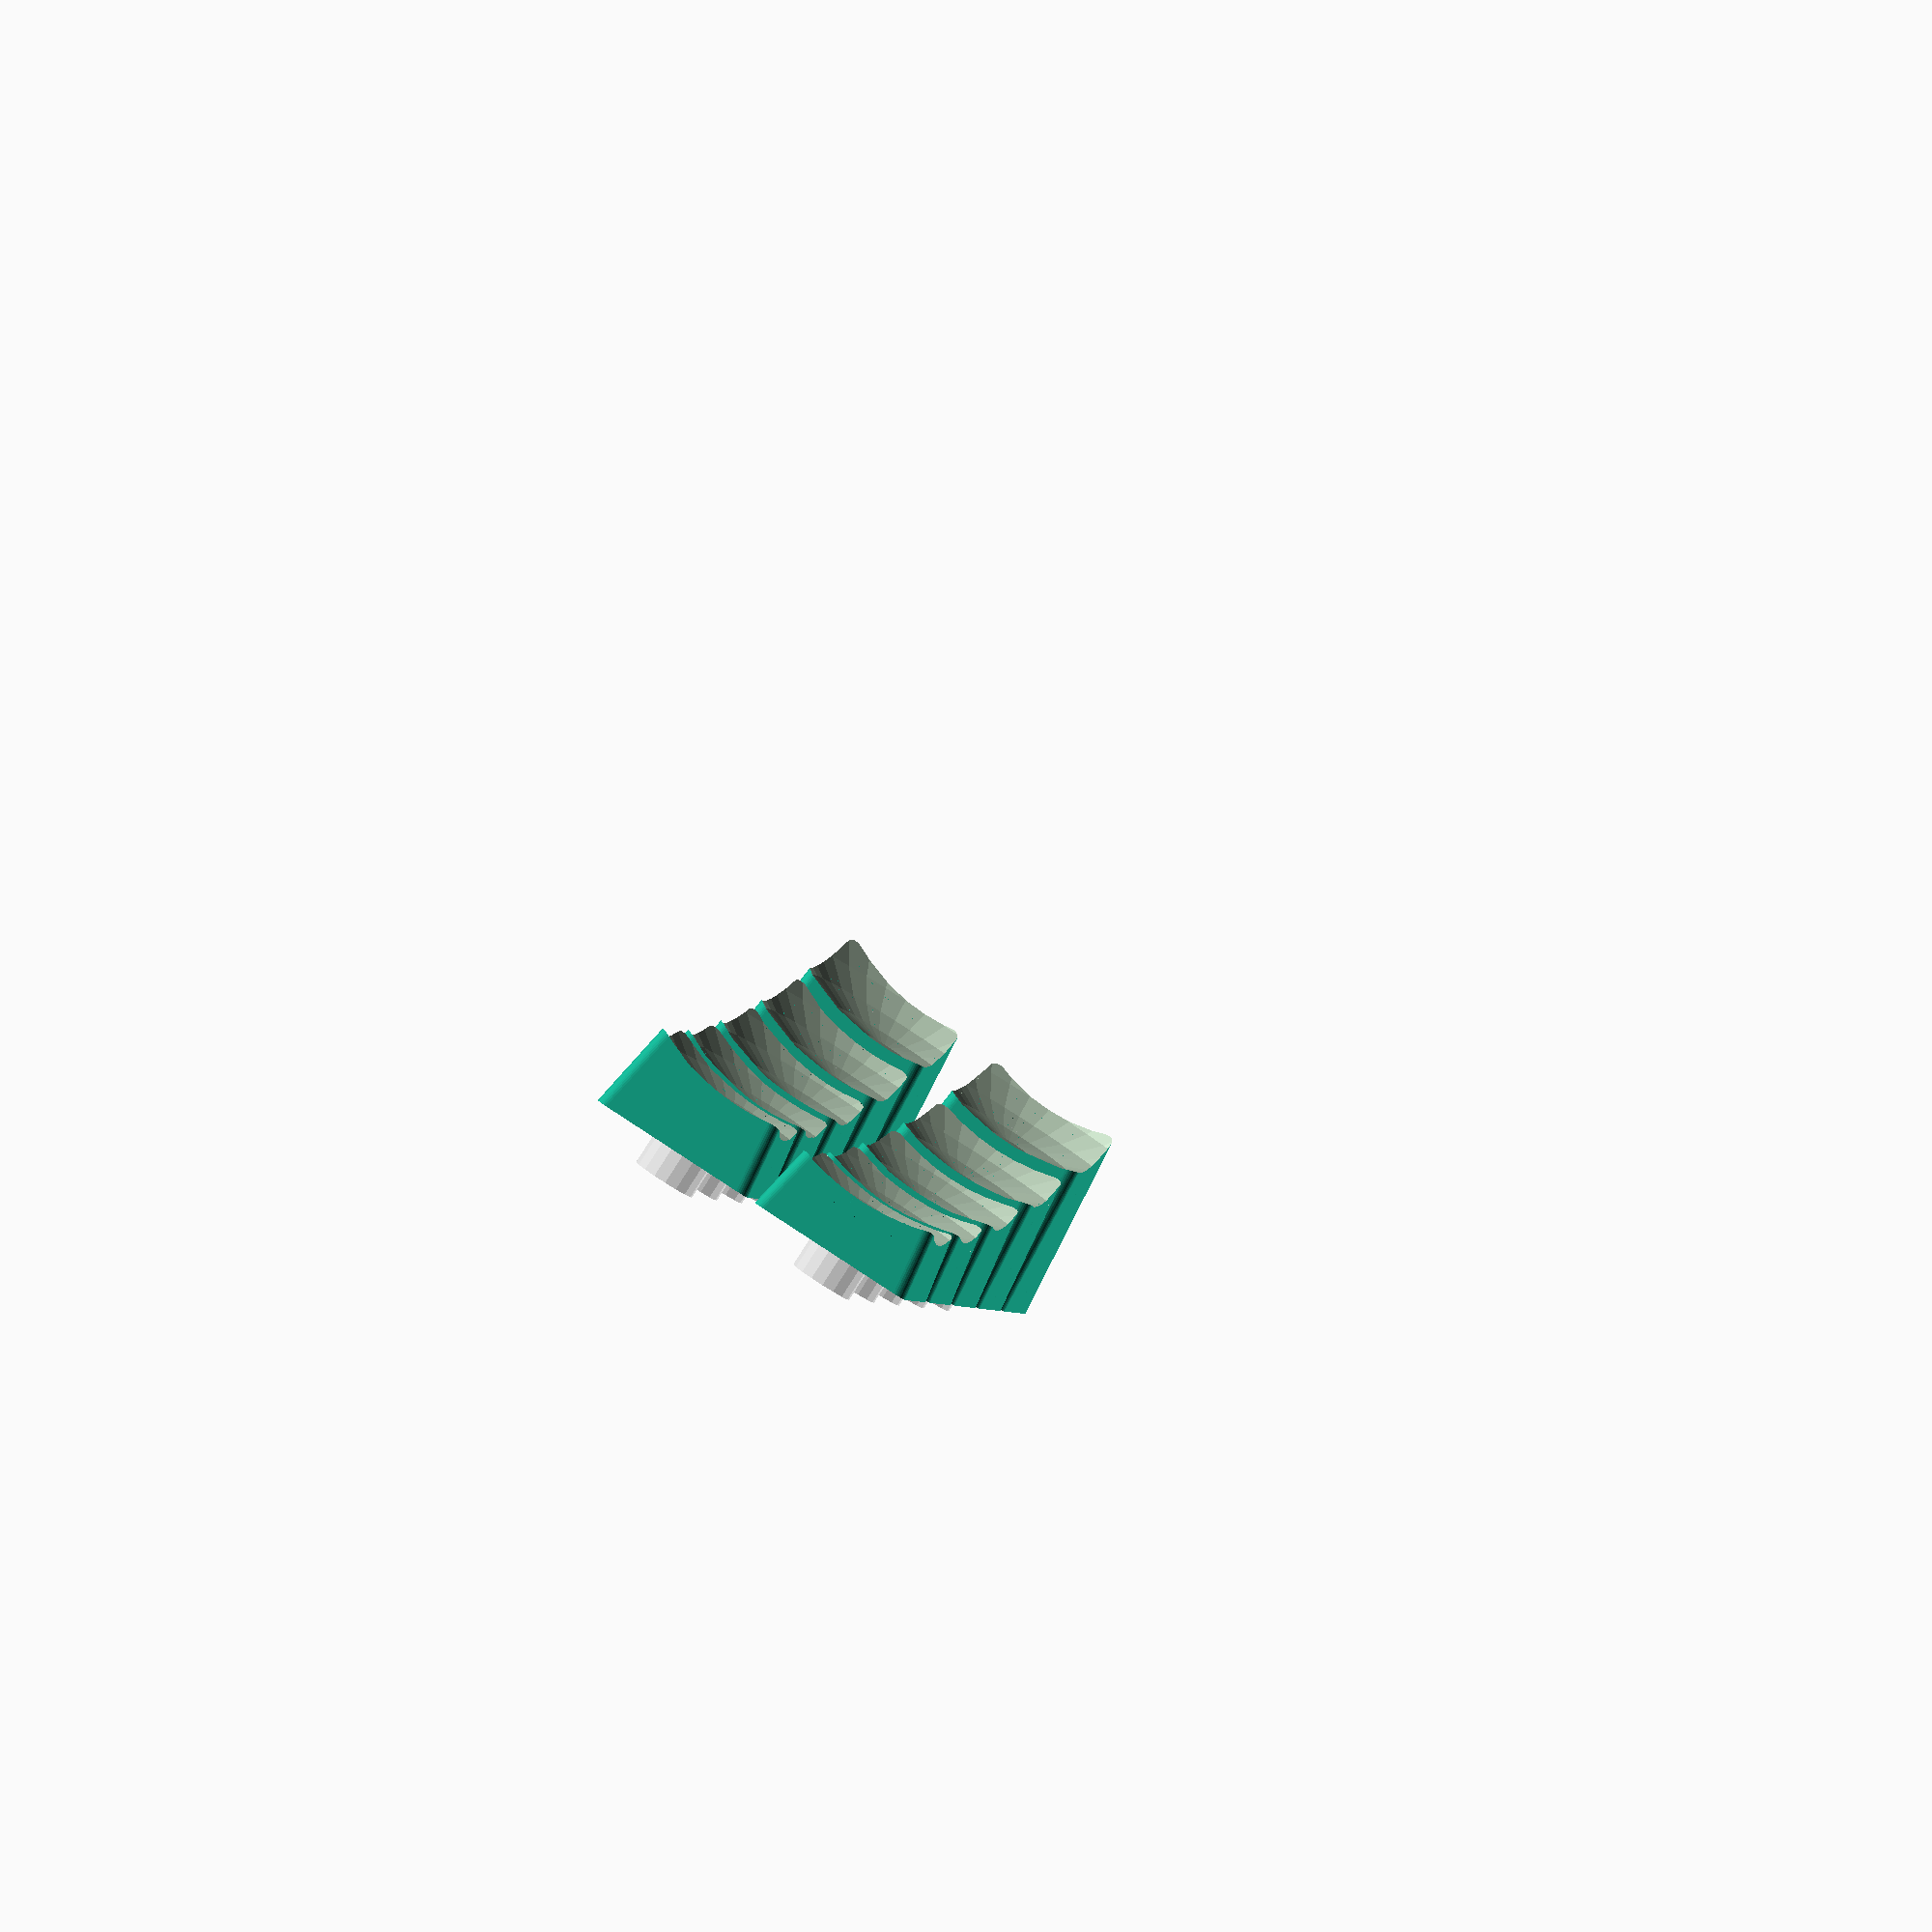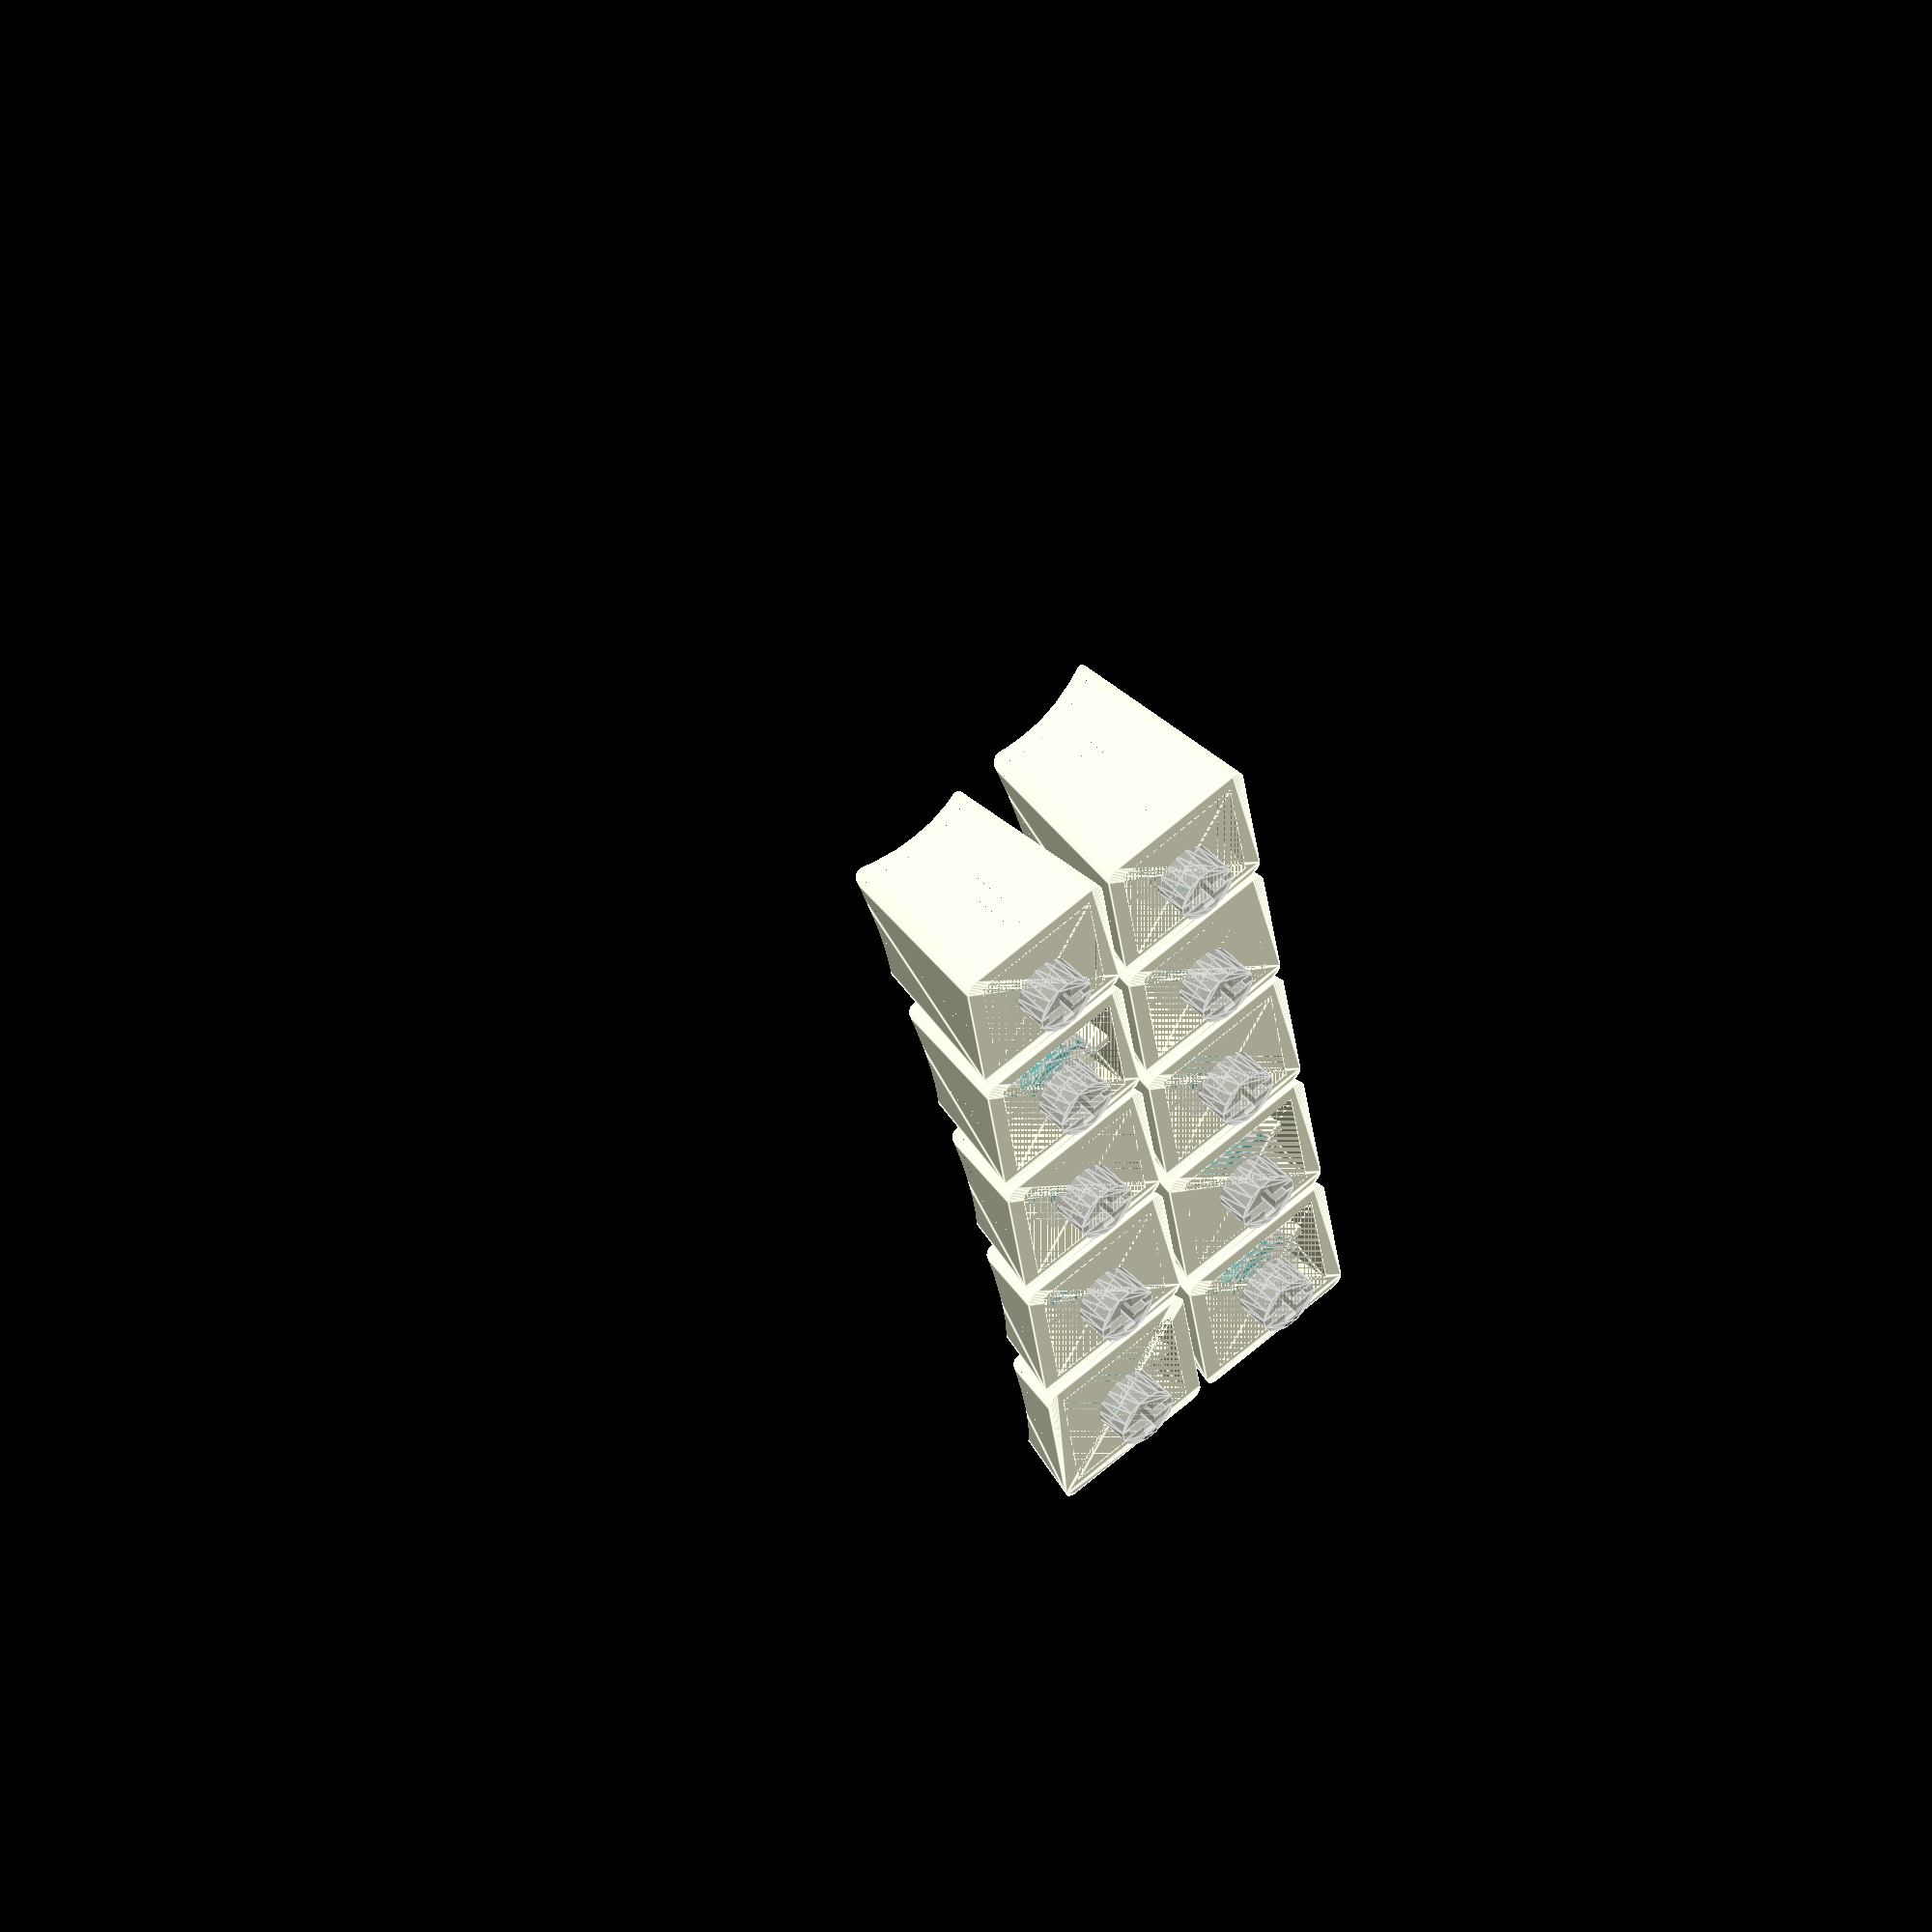
<openscad>

$fs = 0.1;
$fa = 10;

module polygon_pyramid(n, r, h) {
    linear_extrude(h) polygon([
        for (a = [180.0 / n : 360.0 / n : 360.0 + 180.0 / n])
            [r * sin(a), r * cos(a)]
    ]);
}

module keycap(x, y, w = 1, h = 1, is_cylindrical = false, is_home_position = false) {
    key_pitch = 16;
    thickness = 1.5;
    top_w = key_pitch * w - 4;
    top_h = key_pitch * h - 4;
    bottom_w = key_pitch * w - 0.75;
    bottom_h = key_pitch * h - 0.75;
    height = 6.75;
    dish_r = 20;

    tilt_xr = 250;
    tilt_yr = 120;
    tilt_xa = acos(key_pitch * x / tilt_xr);
    tilt_ya = acos(key_pitch * y / tilt_yr);

    dish_position_z = tilt_xr + tilt_yr
            - tilt_xr * sin(tilt_xa) - tilt_yr * sin(tilt_ya);

    module dish(height) {
        if (is_cylindrical) {
            translate([
                    -dish_r * cos(tilt_xa),
                    0,
                    height + dish_position_z + dish_r - 3
            ]) {
                minkowski() {
                    cube(center = true, [
                            key_pitch * (w - 1) + 0.001,
                            key_pitch * (h - 1) + 0.001,
                            0.001
                    ]);

                    rotate([-tilt_ya, 0, 0]) {
                        cylinder(r = dish_r, h = dish_r, center = true);
                    }
                }
            }
        } else {
            translate([
                    -dish_r * cos(tilt_xa),
                    -dish_r * cos(tilt_ya),
                    height + dish_position_z + dish_r - 3
            ]) {
                minkowski() {
                    cube(center = true, [
                            key_pitch * (w - 1) + 0.001,
                            key_pitch * (h - 1) + 0.001,
                            0.001
                    ]);

                    sphere(dish_r);
                }
            }
        }
    }

    module outer() {
        module round_rect_pyramid(height) {
            module round_rect(w, h, r) {
                minkowski() {
                    cube([w - r * 2, h - r * 2, 0.01], center = true);
                    cylinder(r = r, h = 0.001);
                }
            }

            hull() {
                translate([0, 0, height]) {
                    round_rect(top_w, top_h, 1);
                }

                round_rect(bottom_w, bottom_h, 1);
            }
        }

        difference() {
            round_rect_pyramid(height + dish_position_z + 3);
            dish(height);
        }
    }

    module inner() {
        module rect_pyramid(top_w, top_h, bottom_w, bottom_h, height) {
            hull() {
                translate([0, 0, height]) {
                    cube([top_w, top_h, 0.01], center = true);
                }

                cube([bottom_w, bottom_h, 0.01], center = true);
            }
        }

        difference() {
            rect_pyramid(
                    top_w - thickness * 2, top_h - thickness * 2,
                    bottom_w - thickness * 2, bottom_h - thickness * 2,
                    height + dish_position_z + 3
            );

            dish(height - thickness);
        }
    }

    module pillar() {
        union() {
            translate([     0, -1.5 / 2, 1 + (x > 0 ? 1 : 0)]) cube([32.0,  1.5, 32]);
            translate([   -32, -1.5 / 2, 1 + (x < 0 ? 1 : 0)]) cube([32.0,  1.5, 32]);
            translate([-1 / 2,        0, 1 + (y > 0 ? 1 : 0)]) cube([ 1.0, 32.0, 32]);
            translate([-1 / 2,      -32, 1 + (y < 0 ? 1 : 0)]) cube([ 1.0, 32.0, 32]);
        }
    }

    module stem_holder_foundation() {
        polygon_pyramid(16, 2.81, h = 32);
    }

    module home_position_mark() {
        translate([
                0,
                -top_h / 2,
                height + dish_position_z + 0.85
        ]) {
            rotate([0, tilt_xa, 0]) {
                minkowski() {
                    cube([1, 0.001, 2.75], center = true);
                    sphere(0.3);
                }
            }
        }
    }

    difference() {
        union() {
            difference() {
                union() {
                    outer();

                    if (is_home_position) {
                        home_position_mark();
                    }
                }

                inner();
            }

            intersection() {
                inner();

                union() {
                    pillar();
                    stem_holder_foundation();
                }
            }
        }

        // dig out for stem_holder
        polygon_pyramid(16, 4.3, h = 2.5);
    }
}

module stem_holder() {
    module stem() {
        union() {
            translate([0, 0, 15 / 2]) cube([1.05, 4.00, 32], center = true);
            translate([0, 0, 15 / 2]) cube([4.00, 1.25, 32], center = true);
        }
    }

    difference() {
        union() {
            translate([0, 0, 3.5]) polygon_pyramid(16, 4.3, h = 2);
            polygon_pyramid(16, 2.81, h = 3.5);
        }

        stem();
    }
}

module layout(x, y, rotation_x = 0, rotation_y = 0, rotation_z = 0, is_upper_layer = false) {
    key_distance = 16.5;
    upper_layer_z_offset = 28.5;

    translate([
            (x + 0.5) * key_distance,
            (y + 0.5) * key_distance,
            is_upper_layer ? upper_layer_z_offset : 0
    ]) {
        rotate([
                rotation_x + (is_upper_layer ? 180 : 0),
                rotation_y,
                rotation_z
        ]) {
            children();
        }
    }
}

for (y = [0 : 1]) {
    for (x = [0 : 4]) {
        translate([16 * x, 16 * y]) {
            keycap(x, y);
            translate([0, 0, -3]) %stem_holder();
        }
    }
}
/*
layout(position_x, position_y, rotation_x, rotation_y, rotation_z, is_upper_layer) {
    keycap(x, y, w, h, is_cylindrical, is_home_position);
}
*/

</openscad>
<views>
elev=86.0 azim=279.0 roll=327.4 proj=o view=solid
elev=128.7 azim=98.2 roll=41.1 proj=o view=edges
</views>
